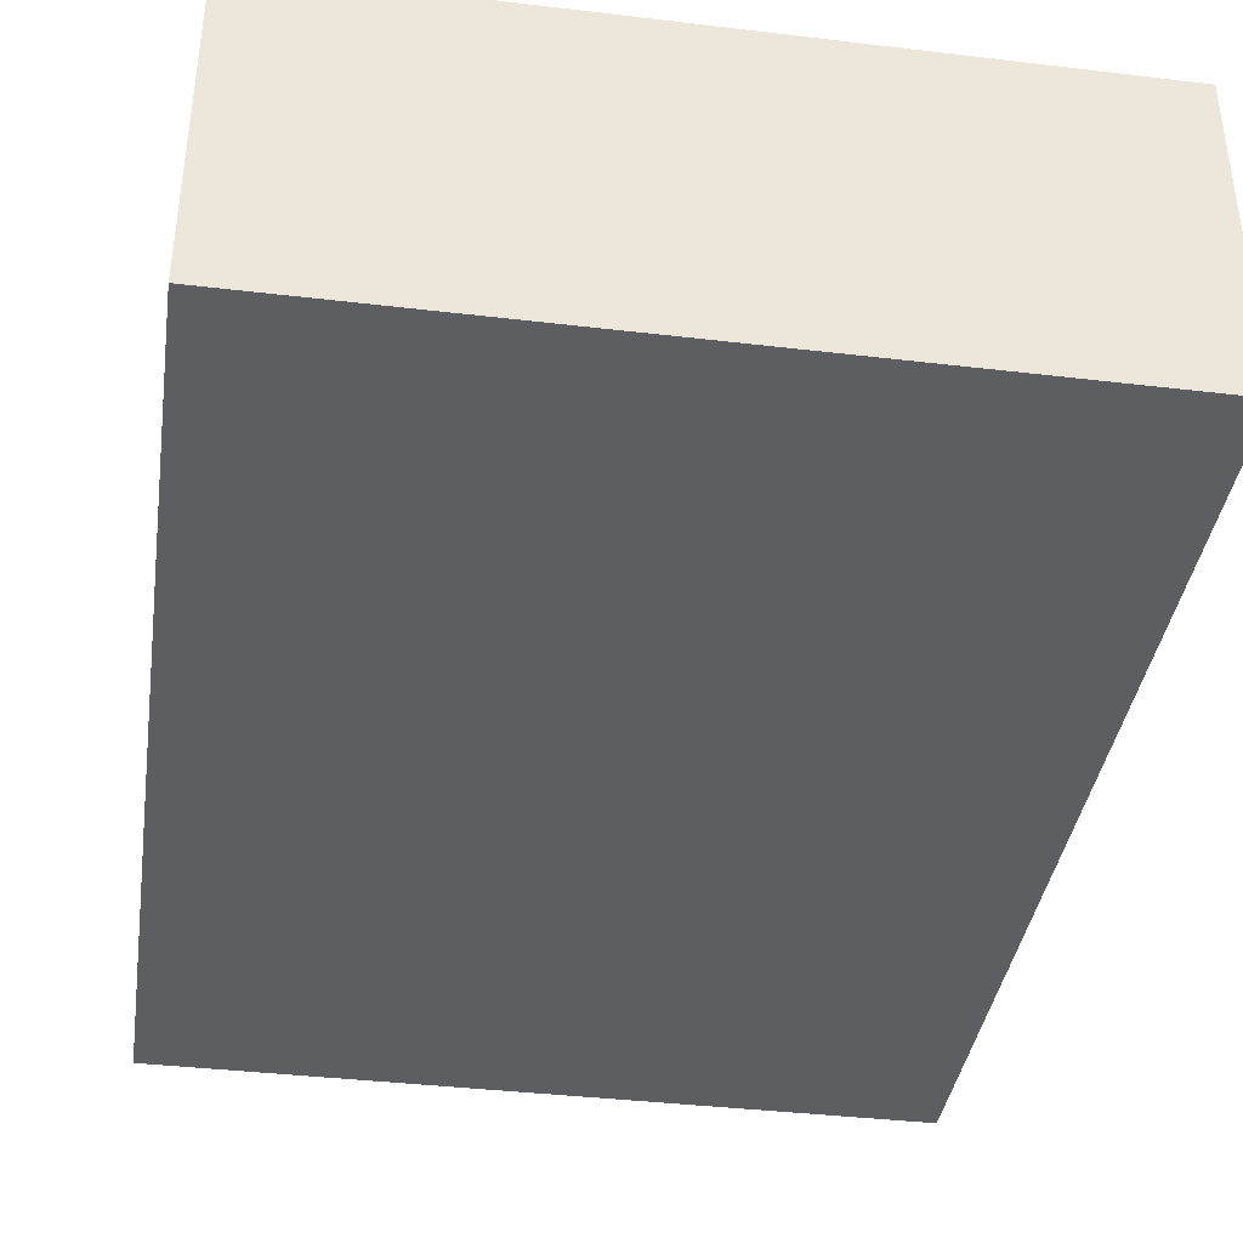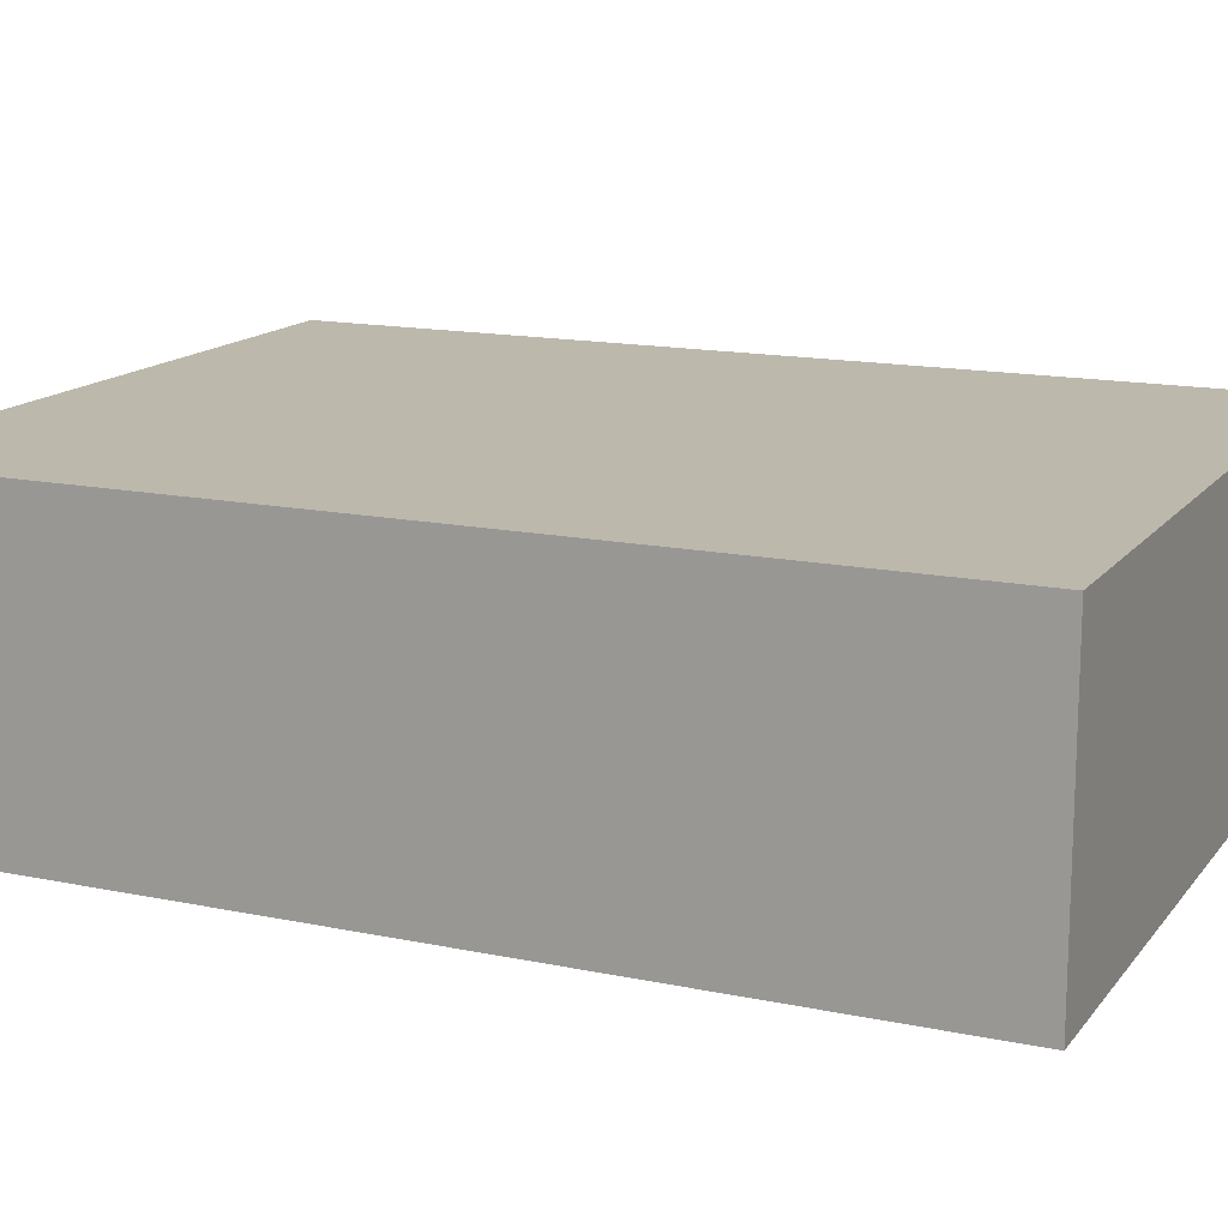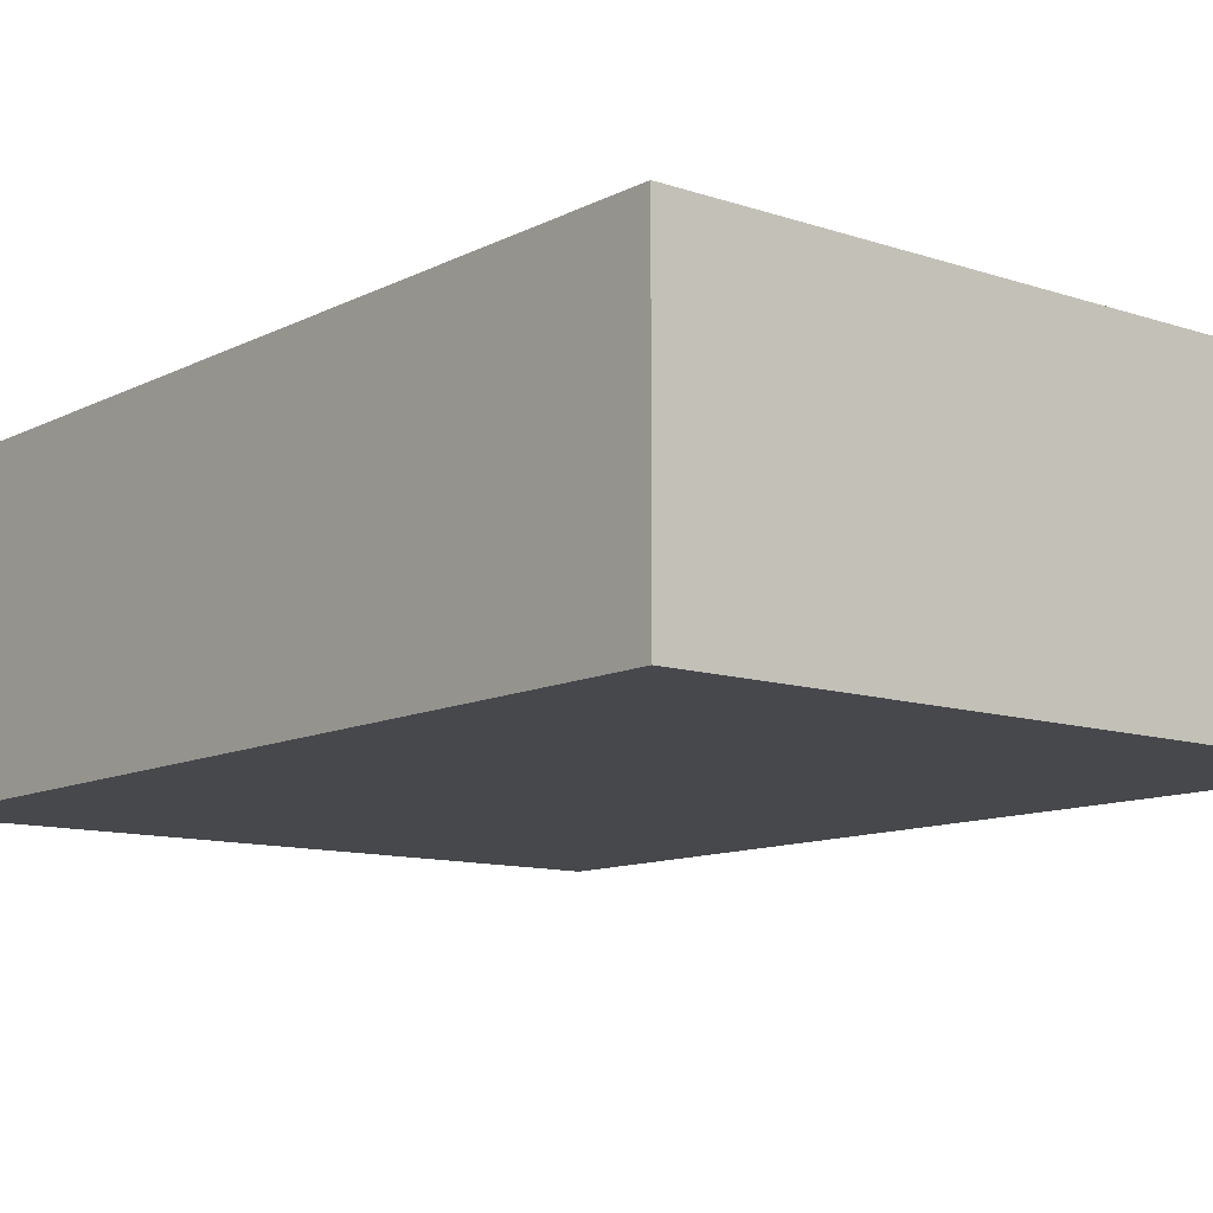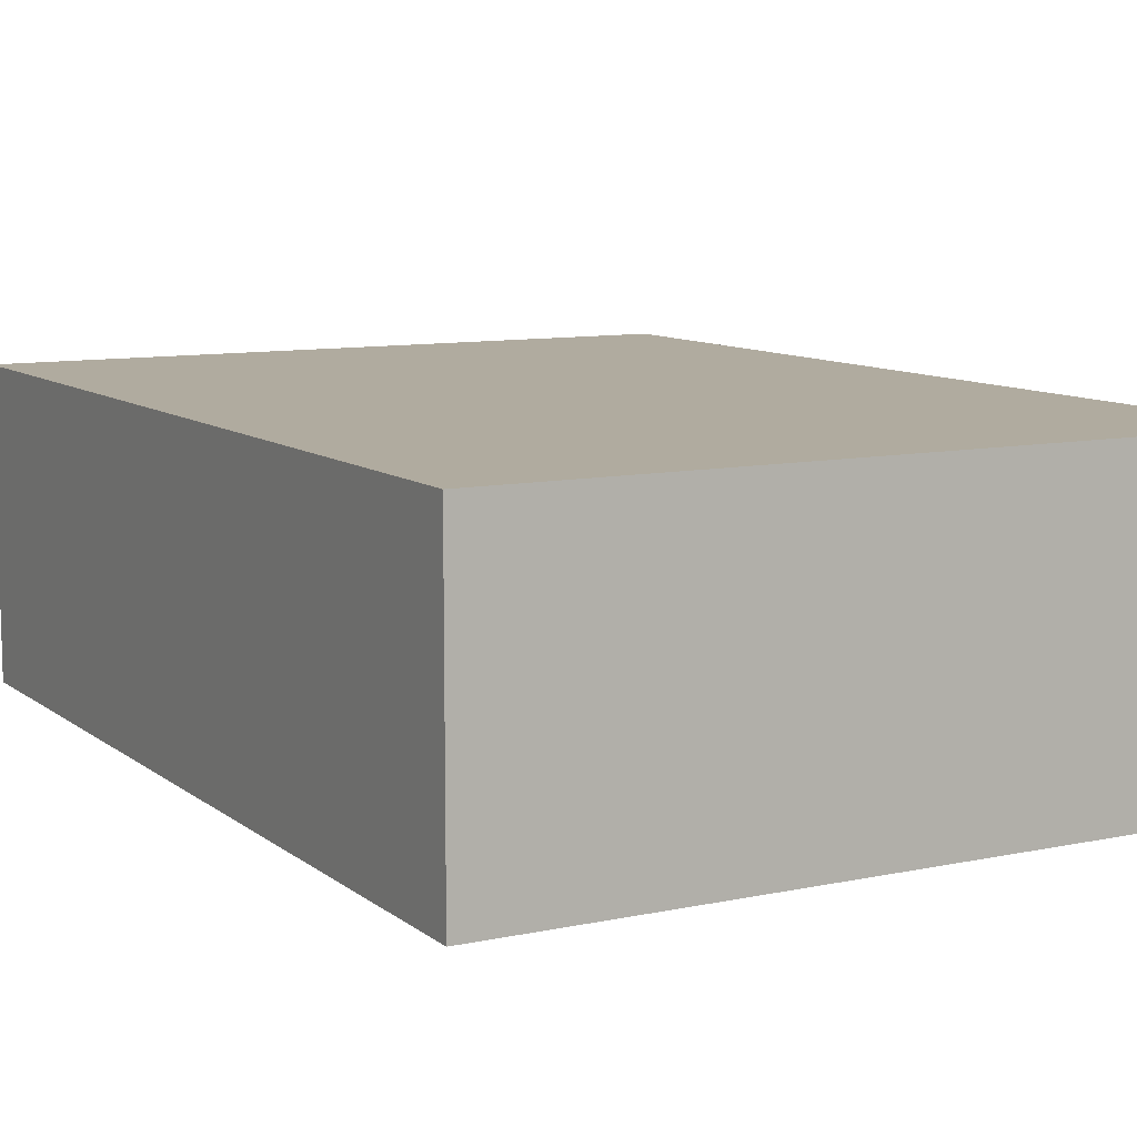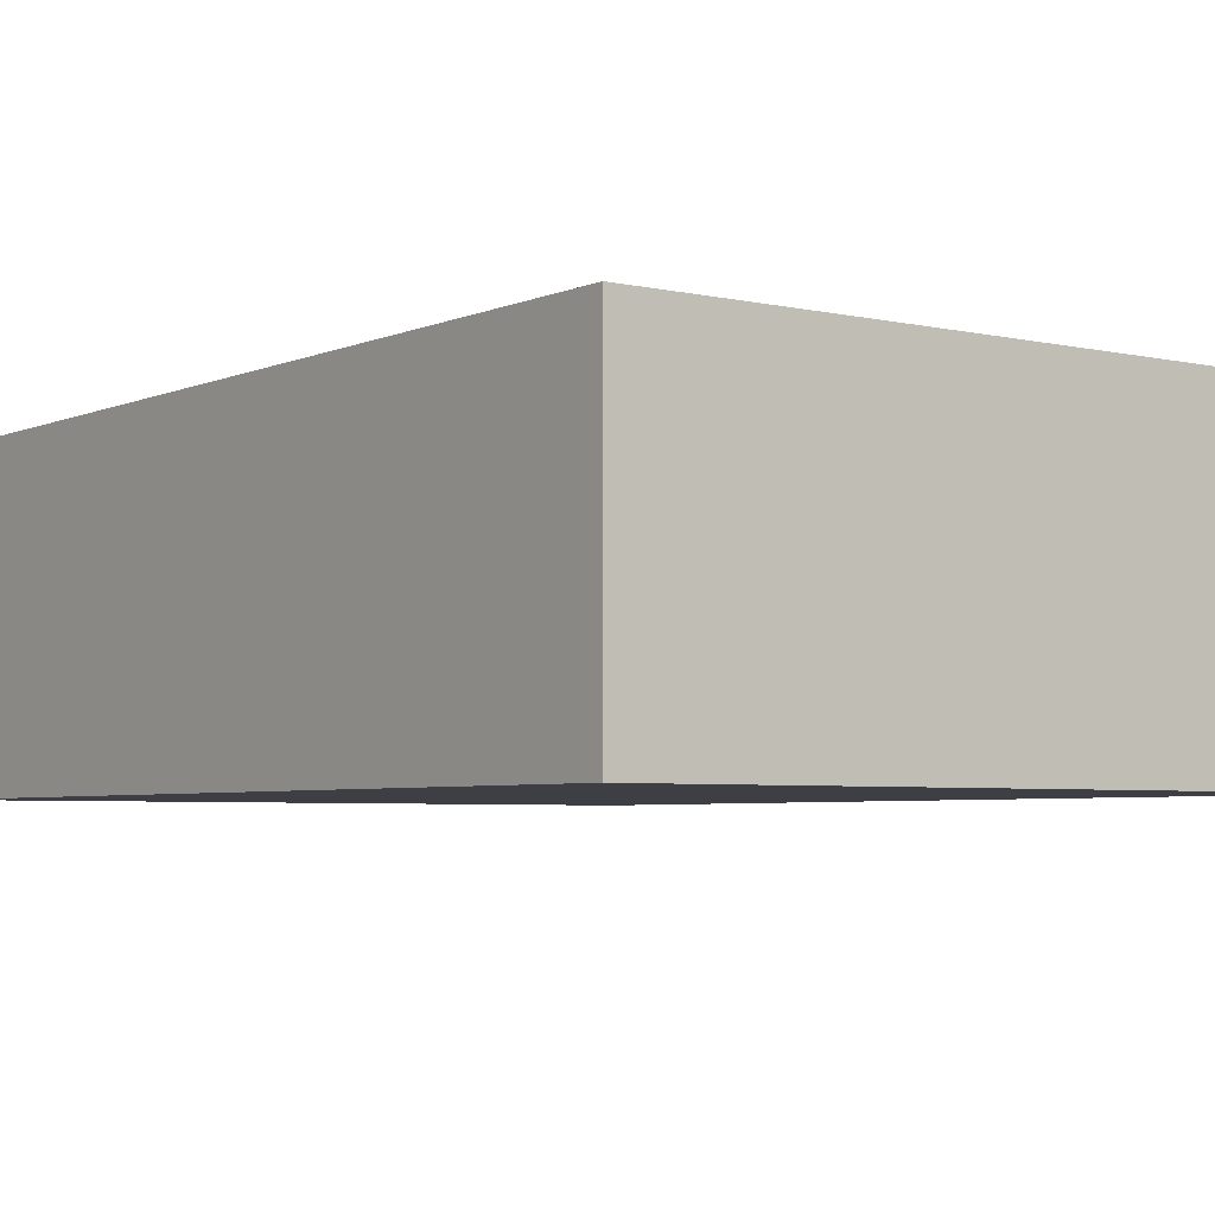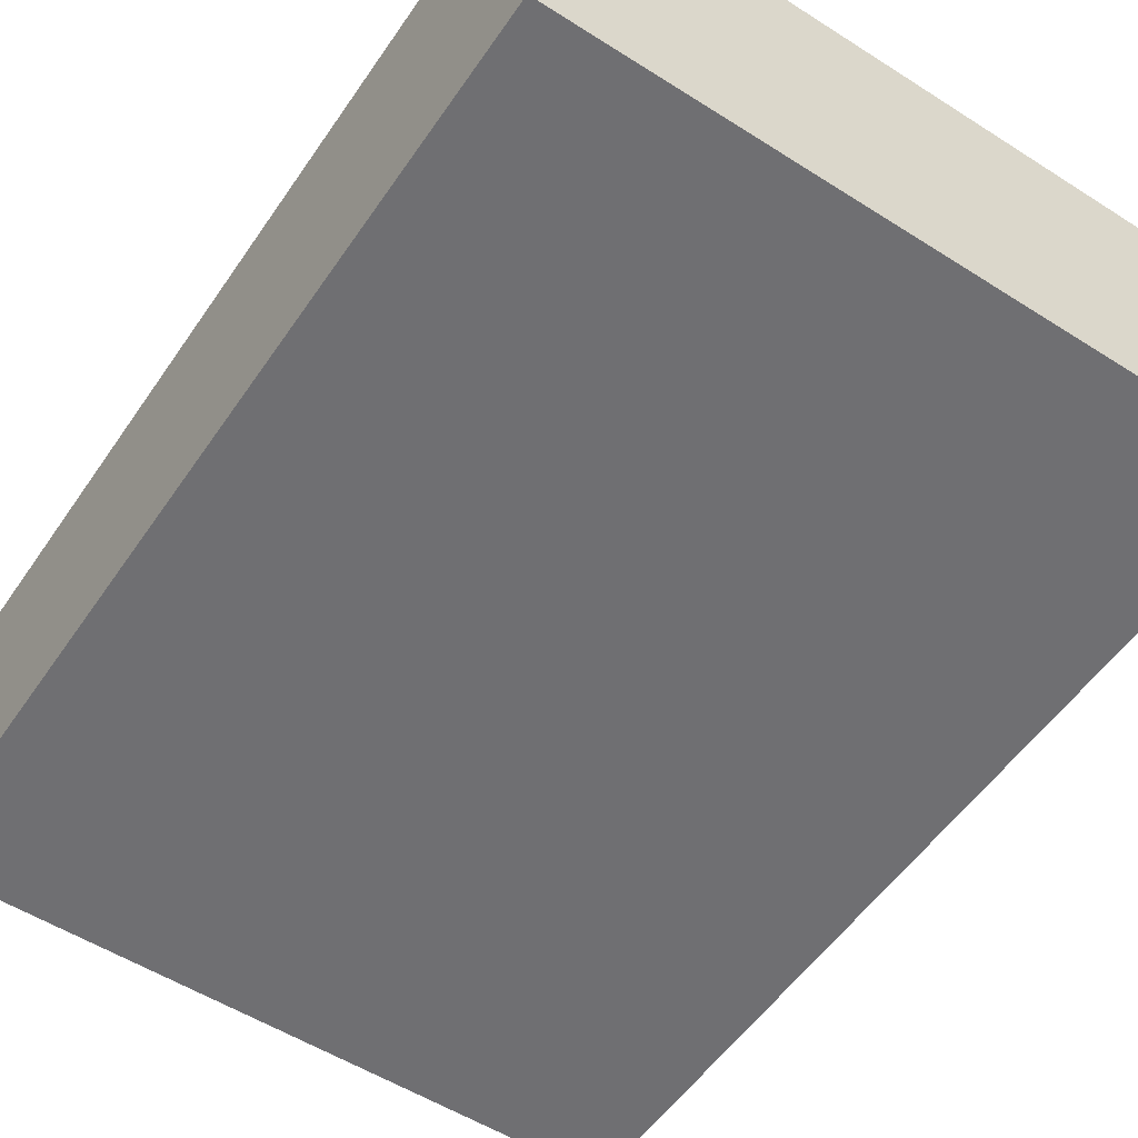
<metadata>
{"format":"obj","ext":"obj","renderer":"f3d","projection":"perspective","resolution":1024,"background":"white","views":[{"elev":-38.8,"azim":-8.5,"up":"+Y"},{"elev":14.8,"azim":114.3,"up":"+Y"},{"elev":-11.1,"azim":-39.3,"up":"+Y"},{"elev":9.7,"azim":-28.9,"up":"+Y"},{"elev":-4.5,"azim":-36.4,"up":"+Y"},{"elev":-54.7,"azim":-33.9,"up":"+Y"}]}
</metadata>
<code>
g pb_Mesh398358
v -10 54 -4
v -45 54 -4
v -10 69 -4
v -45 69 -4
v -45 54 -4
v -45 54 -51
v -45 69 -4
v -45 69 -51
v -45 54 -51
v -10 54 -51
v -45 69 -51
v -10 69 -51
v -10 54 -51
v -10 54 -4
v -10 69 -51
v -10 69 -4
v -10 69 -4
v -45 69 -4
v -10 69 -51
v -45 69 -51
v -10 54 -51
v -45 54 -51
v -10 54 -4
v -45 54 -4
g pb_Mesh398358_0
f 3 2 1
f 3 4 2
f 7 6 5
f 7 8 6
f 11 10 9
f 11 12 10
f 15 14 13
f 15 16 14
f 19 18 17
f 19 20 18
f 23 22 21
f 23 24 22

</code>
